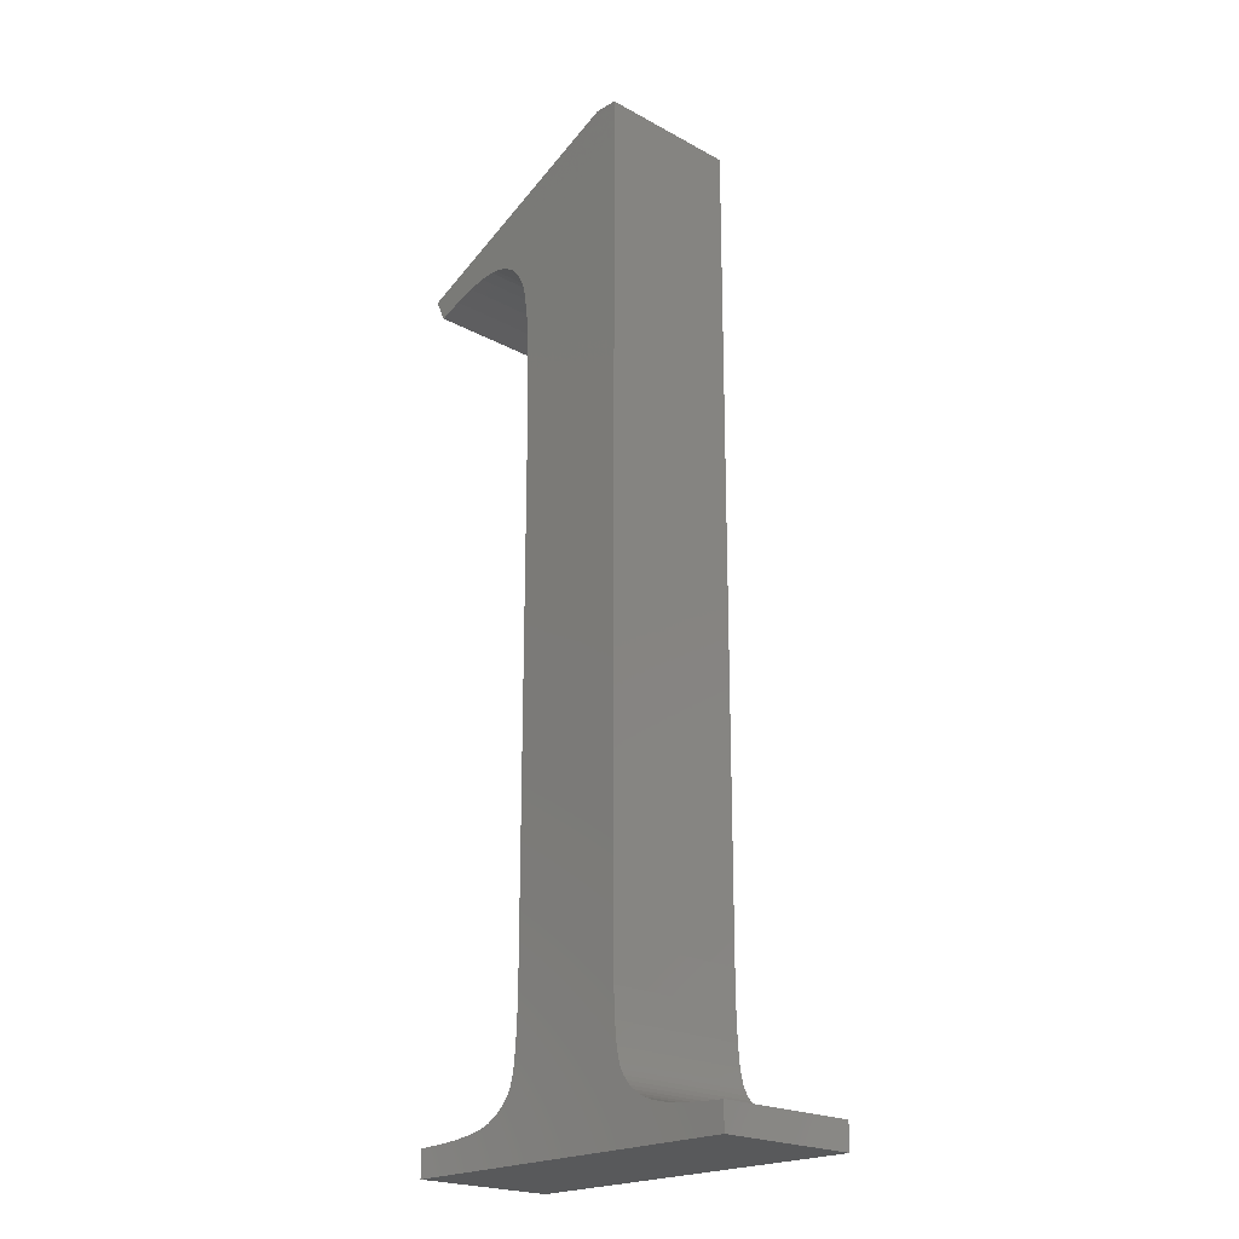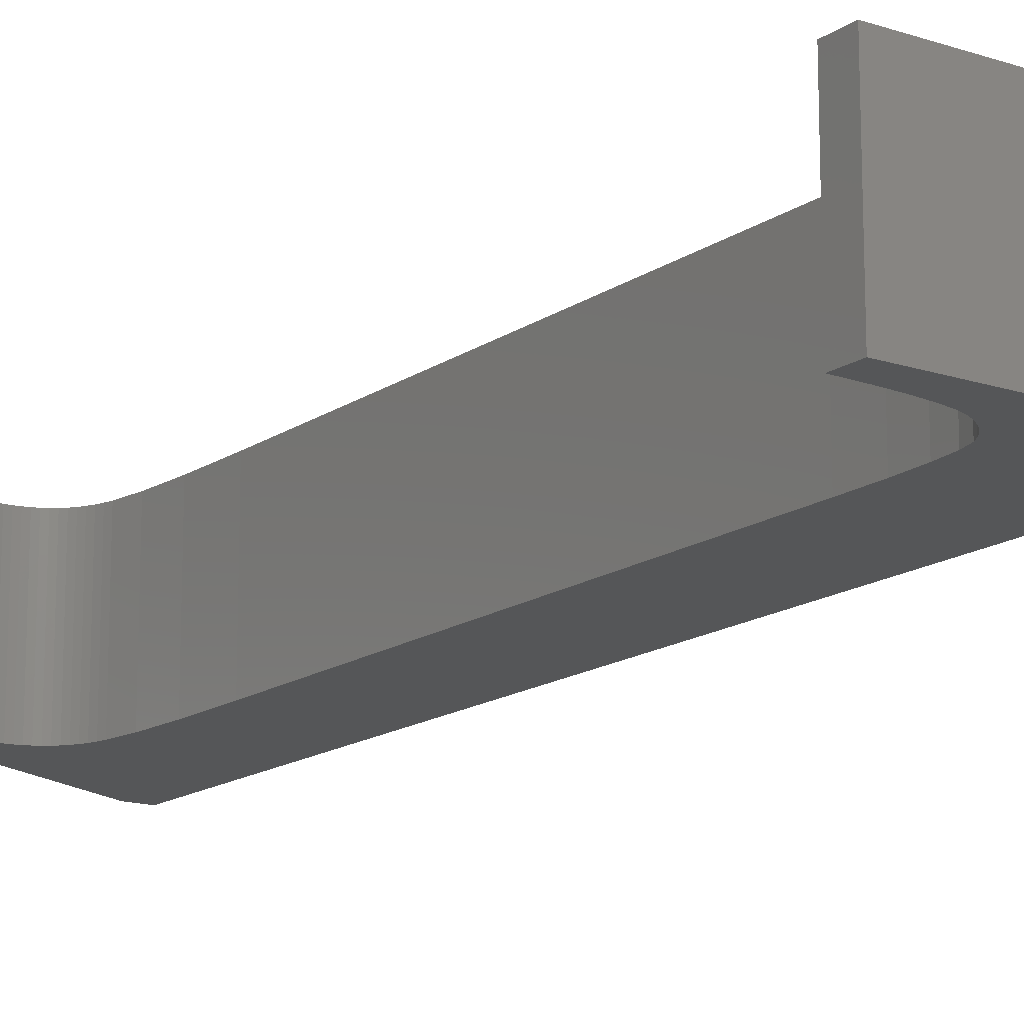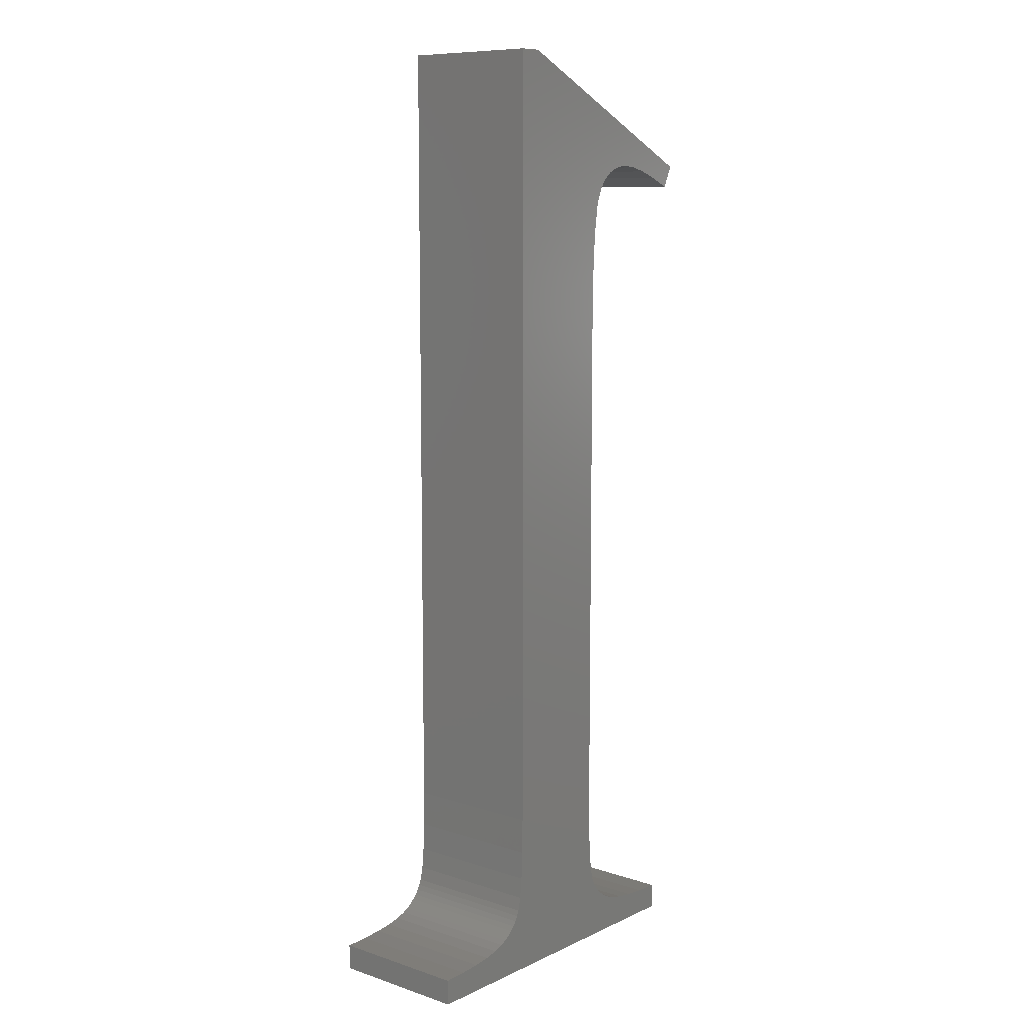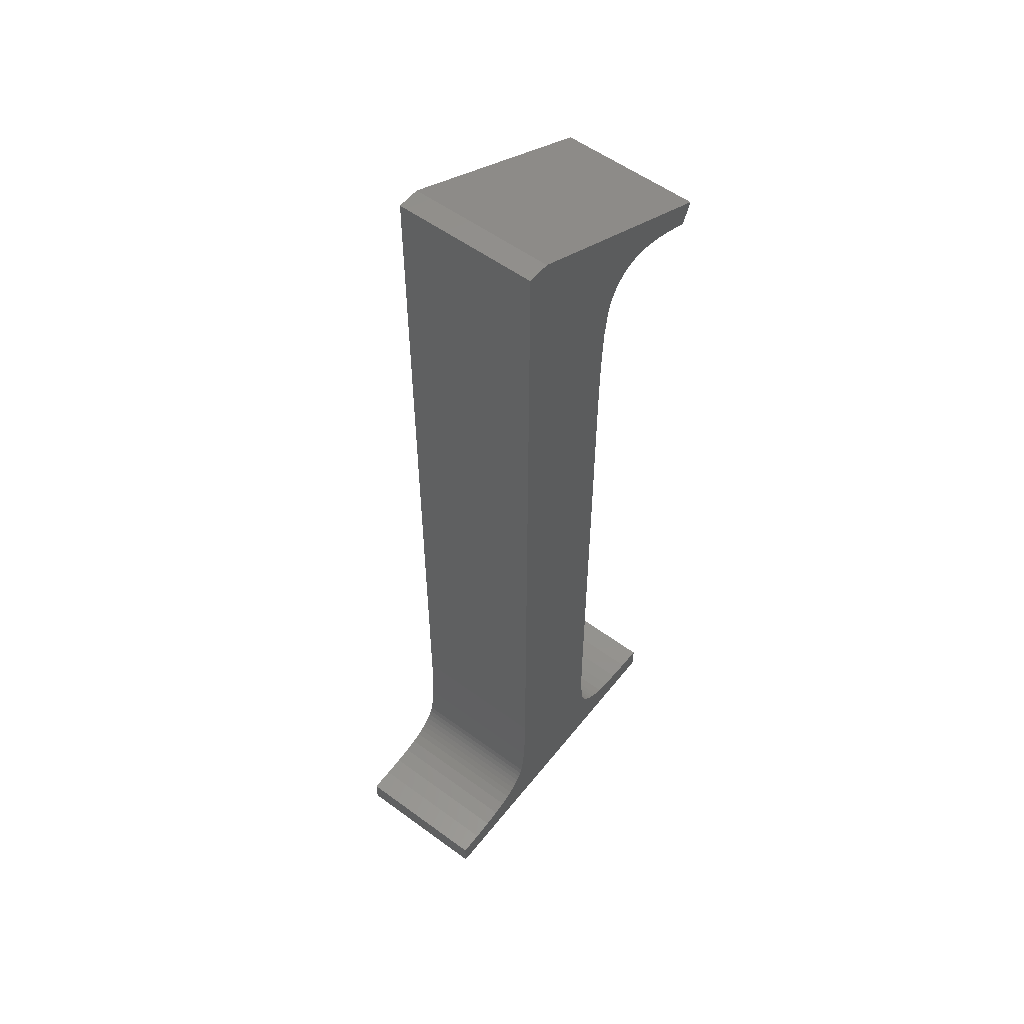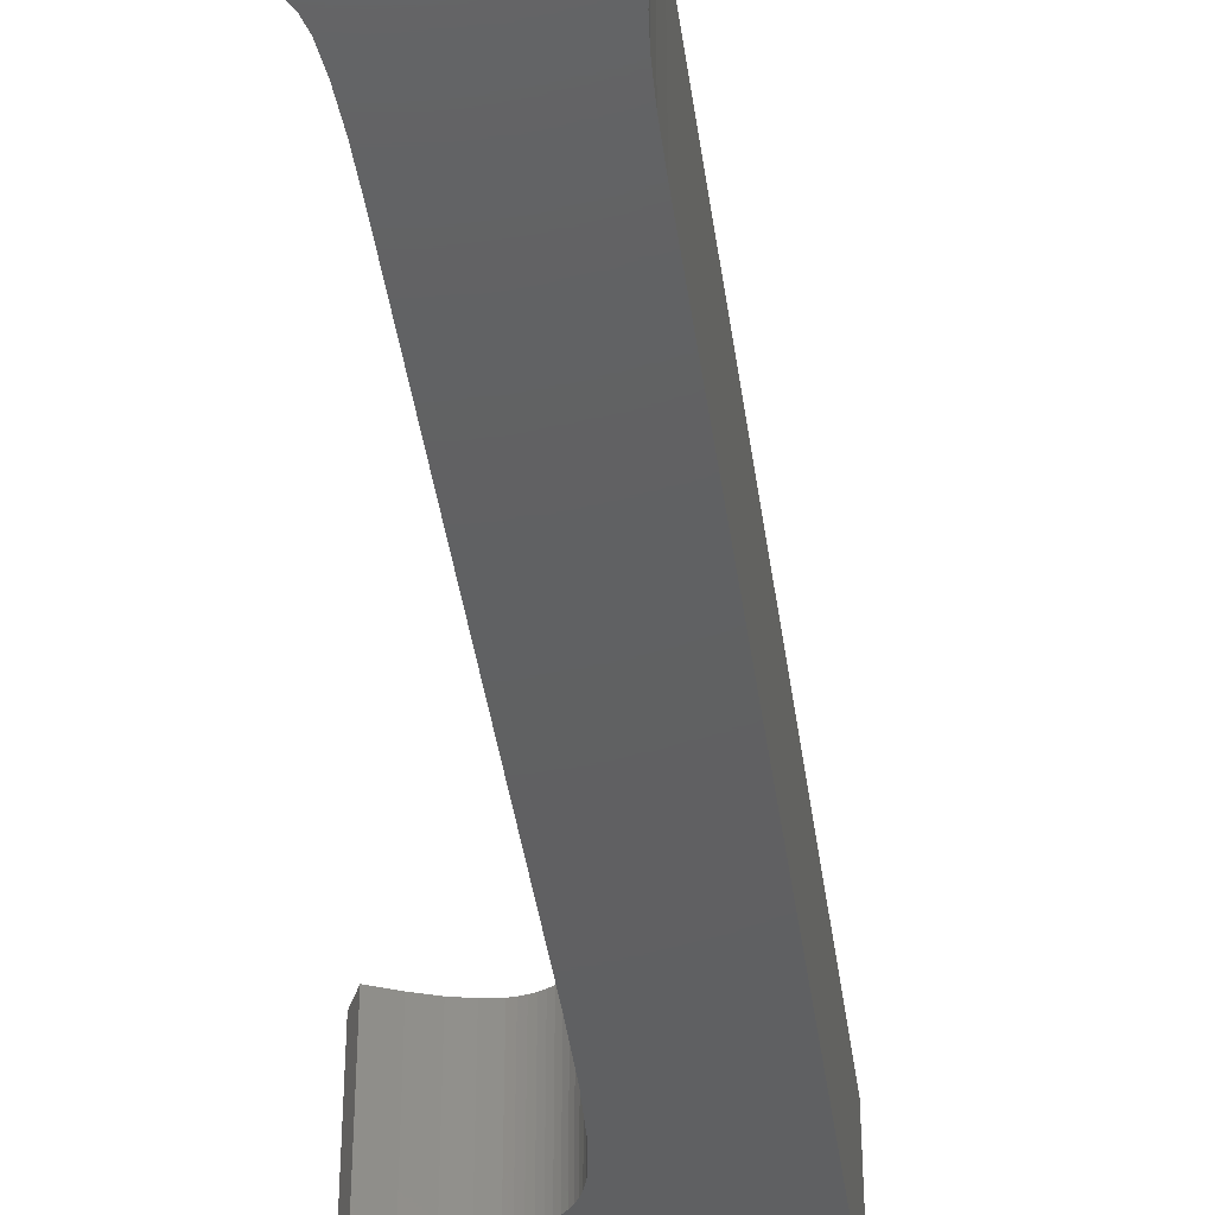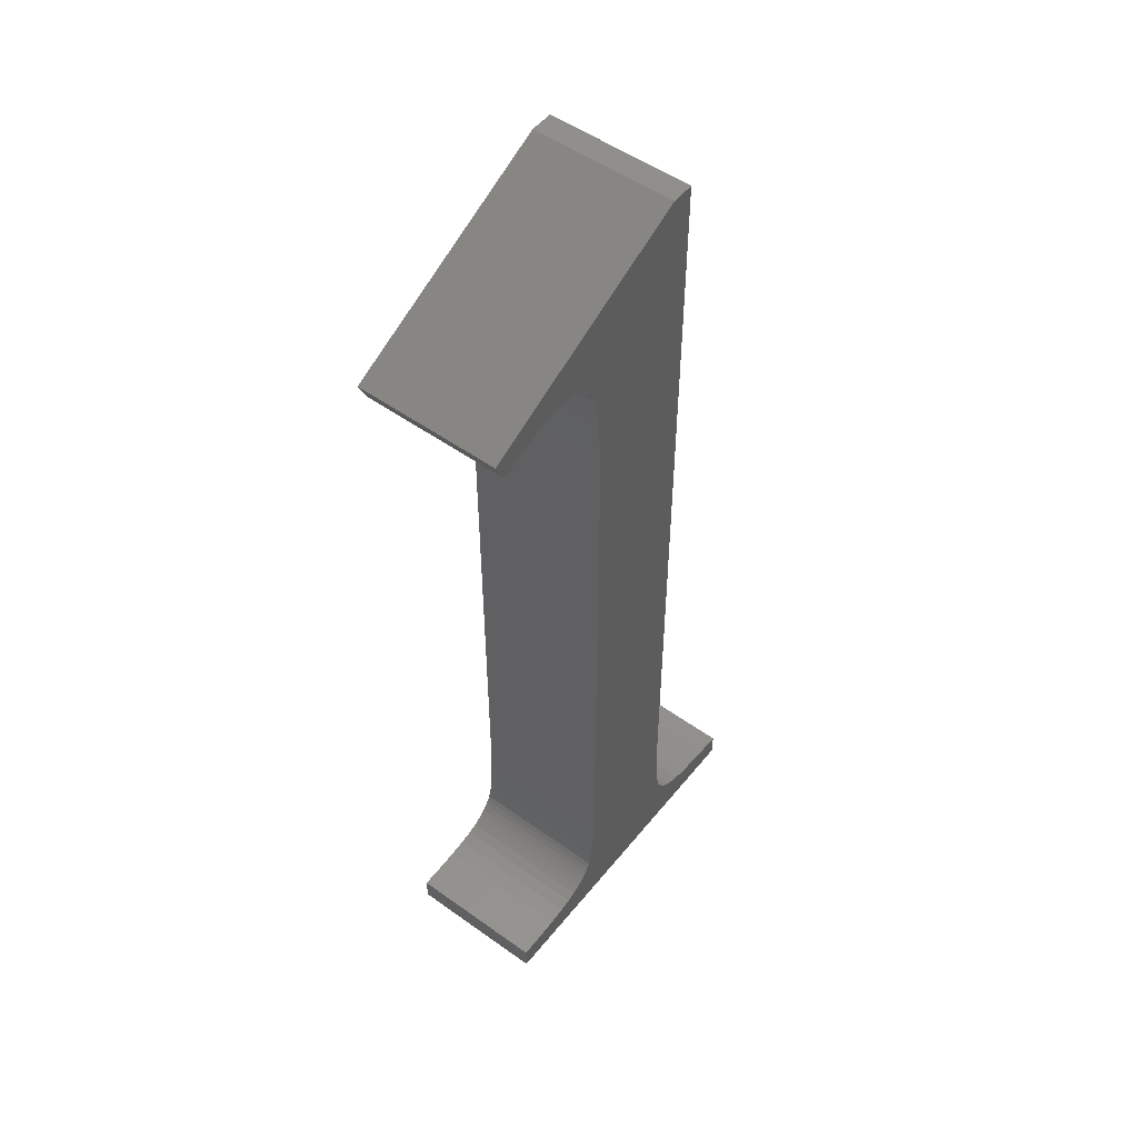
<metadata>
{"format":"stl","ext":"stl","renderer":"f3d","projection":"perspective","resolution":1024,"background":"white","views":[{"elev":-21.4,"azim":46.0,"up":"+Y"},{"elev":-15.3,"azim":-35.2,"up":"+Z"},{"elev":9.5,"azim":130.3,"up":"+Y"},{"elev":55.4,"azim":127.7,"up":"+Y"},{"elev":-41.6,"azim":7.9,"up":"+Z"},{"elev":51.9,"azim":-52.3,"up":"+Y"}]}
</metadata>
<code>
# stl→obj: 116 verts, 228 faces
v 0.1994 0.5872 0.05
v 0.2783 0.6758 0.05
v 0.1965 0.5898 0.05
v 0.1965 0.5898 -0.05
v 0.2783 0.6758 -0.05
v 0.1994 0.5872 -0.05
v 0.1934 0.5921 0.05
v 0.1934 0.5921 -0.05
v 0.2019 0.584 0.05
v 0.2019 0.584 -0.05
v 0.3025 0.04007 0.05
v 0.3006 0.04359 0.05
v 0.2065 0.04131 0.05
v 0.2065 0.04131 -0.05
v 0.3006 0.04359 -0.05
v 0.3025 0.04007 -0.05
v 0.204 0.03773 0.05
v 0.204 0.03773 -0.05
v 0.3049 0.03681 0.05
v 0.3049 0.03681 -0.05
v 0.1901 0.5939 0.05
v 0.1901 0.5939 -0.05
v 0.2042 0.5804 0.05
v 0.2042 0.5804 -0.05
v 0.2085 0.04517 0.05
v 0.2085 0.04517 -0.05
v 0.2011 0.03442 0.05
v 0.2011 0.03442 -0.05
v 0.3076 0.03381 0.05
v 0.3076 0.03381 -0.05
v 0.1866 0.5953 0.05
v 0.1866 0.5953 -0.05
v 0.2061 0.5764 0.05
v 0.2061 0.5764 -0.05
v 0.2991 0.04736 0.05
v 0.2991 0.04736 -0.05
v 0.1976 0.03139 0.05
v 0.1976 0.03139 -0.05
v 0.3108 0.03107 0.05
v 0.3108 0.03107 -0.05
v 0.1829 0.5964 0.05
v 0.1829 0.5964 -0.05
v 0.2077 0.5719 0.05
v 0.2077 0.5719 -0.05
v 0.2108 0.05412 0.05
v 0.2108 0.05412 -0.05
v 0.1938 0.02862 0.05
v 0.1938 0.02862 -0.05
v 0.3144 0.02859 0.05
v 0.3144 0.02859 -0.05
v 0.1789 0.597 0.05
v 0.1789 0.597 -0.05
v 0.2944 0.6758 0.05
v 0.2944 0.6758 -0.05
v 0.297 0.05682 0.05
v 0.297 0.05682 -0.05
v 0.3184 0.02637 0.05
v 0.1895 0.02612 0.05
v 0.1895 0.02612 -0.05
v 0.3184 0.02637 -0.05
v 0.1748 0.5972 0.05
v 0.1748 0.5972 -0.05
v 0.209 0.5669 0.05
v 0.209 0.5669 -0.05
v 0.2125 0.06903 0.05
v 0.2125 0.06903 -0.05
v 0.2956 0.07153 0.05
v 0.2956 0.07153 -0.05
v 0.3468 0.01986 0.05
v 0.3349 0.02152 0.05
v 0.3779 0 0.05
v 0.3779 0 -0.05
v 0.3349 0.02152 -0.05
v 0.3468 0.01986 -0.05
v 0.3254 0.02369 0.05
v 0.3254 0.02369 -0.05
v 0.1649 0.5962 0.05
v 0.1649 0.5962 -0.05
v 0.2117 0.5475 0.05
v 0.2117 0.5475 -0.05
v 0.2135 0.08989 0.05
v 0.2135 0.08989 -0.05
v 0.2947 0.09149 0.05
v 0.2947 0.09149 -0.05
v 0.3612 0.01871 0.05
v 0.3612 0.01871 -0.05
v 0.1827 0.02354 0.05
v 0.1827 0.02354 -0.05
v 0.2944 0.1167 0.05
v 0.2139 0.1167 0.05
v 0.2139 0.1167 -0.05
v 0.2944 0.1167 -0.05
v 0.2139 0.4741 0.05
v 0.2139 0.4741 -0.05
v 0.1172 0.5972 0.05
v 0.1172 0.5972 -0.05
v 0.2133 0.5165 0.05
v 0.2133 0.5165 -0.05
v 0.3779 0.01807 0.05
v 0.3779 0.01807 -0.05
v 0.1732 0.02144 0.05
v 0.1289 0 0.05
v 0.1289 0 -0.05
v 0.1732 0.02144 -0.05
v 0.1532 0.5934 0.05
v 0.1532 0.5934 -0.05
v 0.1611 0.01982 0.05
v 0.1611 0.01982 -0.05
v 0.1397 0.5887 0.05
v 0.1397 0.5887 -0.05
v 0.1463 0.0187 0.05
v 0.1463 0.0187 -0.05
v 0.1245 0.582 0.05
v 0.1245 0.582 -0.05
v 0.1289 0.01807 0.05
v 0.1289 0.01807 -0.05
f 1 2 3
f 4 5 6
f 3 4 1
f 4 6 1
f 3 2 7
f 8 5 4
f 7 8 3
f 8 4 3
f 9 2 1
f 6 5 10
f 1 6 9
f 6 10 9
f 11 12 13
f 14 15 16
f 11 16 12
f 16 15 12
f 11 13 17
f 18 14 16
f 13 14 17
f 14 18 17
f 19 11 17
f 18 16 20
f 19 20 11
f 20 16 11
f 7 2 21
f 22 5 8
f 21 22 7
f 22 8 7
f 23 2 9
f 10 5 24
f 9 10 23
f 10 24 23
f 12 25 13
f 14 26 15
f 25 26 13
f 26 14 13
f 19 17 27
f 28 18 20
f 17 18 27
f 18 28 27
f 29 19 27
f 28 20 30
f 29 30 19
f 30 20 19
f 21 2 31
f 32 5 22
f 31 32 21
f 32 22 21
f 33 2 23
f 24 5 34
f 23 24 33
f 24 34 33
f 12 35 25
f 26 36 15
f 12 15 35
f 15 36 35
f 29 27 37
f 38 28 30
f 27 28 37
f 28 38 37
f 39 29 37
f 38 30 40
f 39 40 29
f 40 30 29
f 31 2 41
f 42 5 32
f 41 42 31
f 42 32 31
f 43 2 33
f 34 5 44
f 33 34 43
f 34 44 43
f 35 45 25
f 26 46 36
f 45 46 25
f 46 26 25
f 39 37 47
f 48 38 40
f 37 38 47
f 38 48 47
f 49 39 47
f 48 40 50
f 49 50 39
f 50 40 39
f 41 2 51
f 52 5 42
f 51 52 41
f 52 42 41
f 2 43 53
f 54 44 5
f 53 54 2
f 54 5 2
f 35 55 45
f 46 56 36
f 35 36 55
f 36 56 55
f 57 49 58
f 59 50 60
f 57 60 49
f 60 50 49
f 49 47 58
f 59 48 50
f 47 48 58
f 48 59 58
f 51 2 61
f 62 5 52
f 61 62 51
f 62 52 51
f 43 63 53
f 54 64 44
f 43 44 63
f 44 64 63
f 55 65 45
f 46 66 56
f 65 66 45
f 66 46 45
f 55 67 65
f 66 68 56
f 55 56 67
f 56 68 67
f 69 70 71
f 72 73 74
f 69 74 70
f 74 73 70
f 75 57 58
f 59 60 76
f 75 76 57
f 76 60 57
f 77 61 2
f 5 62 78
f 77 78 61
f 78 62 61
f 63 79 53
f 54 80 64
f 63 64 79
f 64 80 79
f 67 81 65
f 66 82 68
f 81 82 65
f 82 66 65
f 67 83 81
f 82 84 68
f 67 68 83
f 68 84 83
f 85 69 71
f 72 74 86
f 85 86 69
f 86 74 69
f 70 75 71
f 72 76 73
f 70 73 75
f 73 76 75
f 75 58 87
f 88 59 76
f 58 59 87
f 59 88 87
f 83 89 90
f 91 92 84
f 83 84 89
f 84 92 89
f 93 89 53
f 54 92 94
f 89 92 53
f 92 54 53
f 95 77 2
f 5 78 96
f 2 5 95
f 5 96 95
f 79 97 53
f 54 98 80
f 79 80 97
f 80 98 97
f 83 90 81
f 82 91 84
f 90 91 81
f 91 82 81
f 99 85 71
f 72 86 100
f 71 72 99
f 72 100 99
f 99 100 85
f 100 86 85
f 87 101 102
f 103 104 88
f 87 88 101
f 88 104 101
f 75 87 71
f 72 88 76
f 89 93 90
f 91 94 92
f 93 94 90
f 94 91 90
f 97 93 53
f 54 94 98
f 97 98 93
f 98 94 93
f 105 77 95
f 96 78 106
f 105 106 77
f 106 78 77
f 101 107 102
f 103 108 104
f 101 104 107
f 104 108 107
f 71 87 102
f 103 88 72
f 102 103 71
f 103 72 71
f 109 105 95
f 96 106 110
f 109 110 105
f 110 106 105
f 107 111 102
f 103 112 108
f 107 108 111
f 108 112 111
f 113 109 95
f 96 110 114
f 95 96 113
f 96 114 113
f 113 114 109
f 114 110 109
f 115 102 111
f 112 103 116
f 111 112 115
f 112 116 115
f 115 116 102
f 116 103 102

</code>
